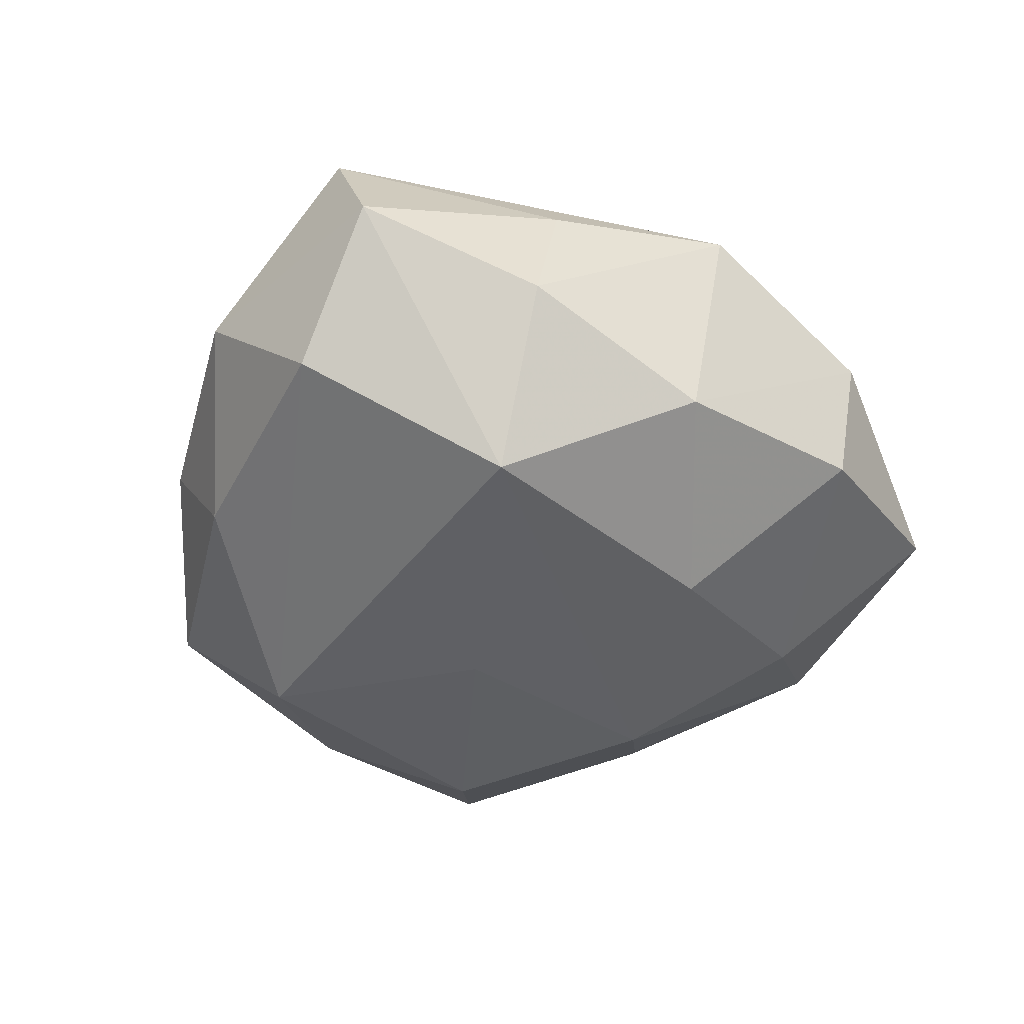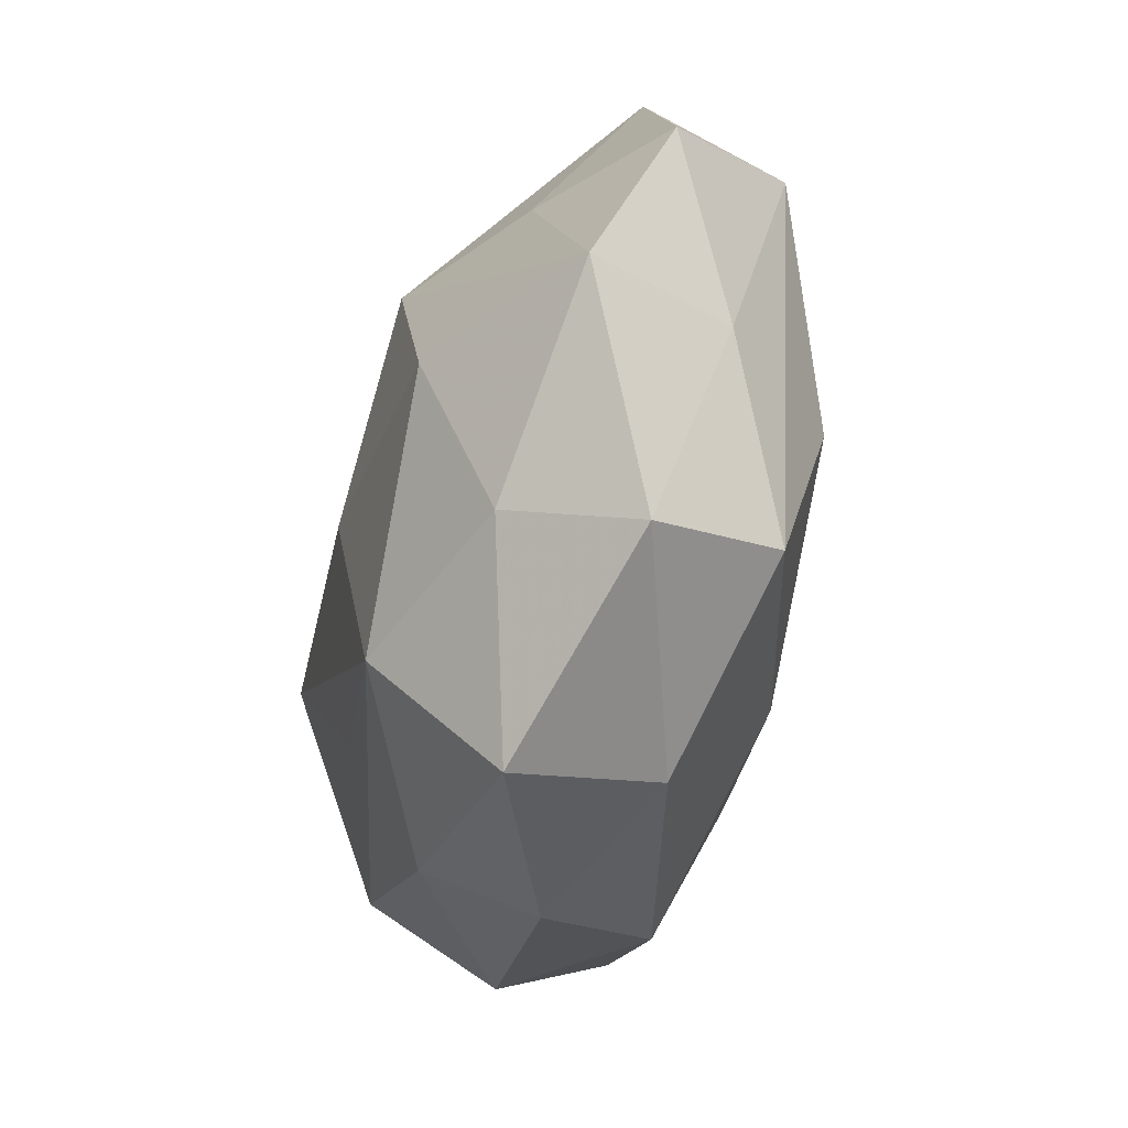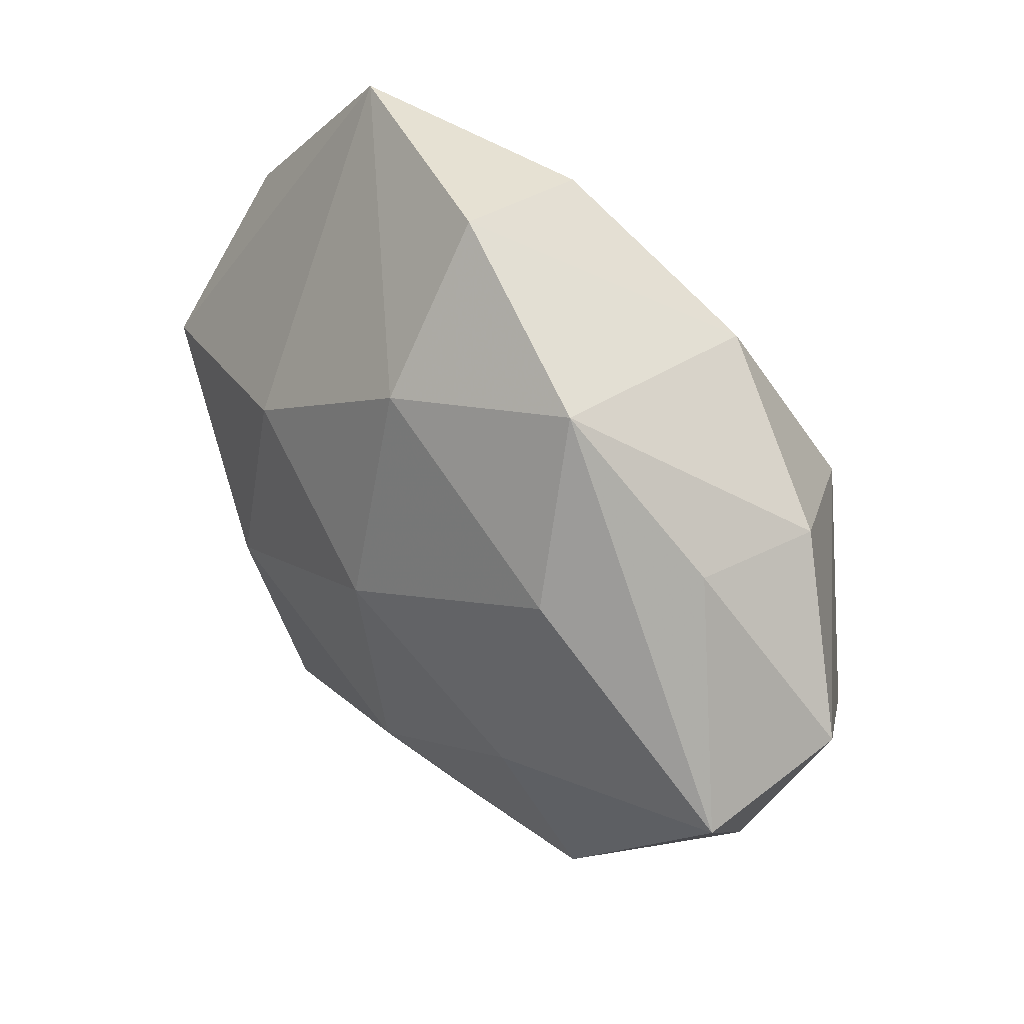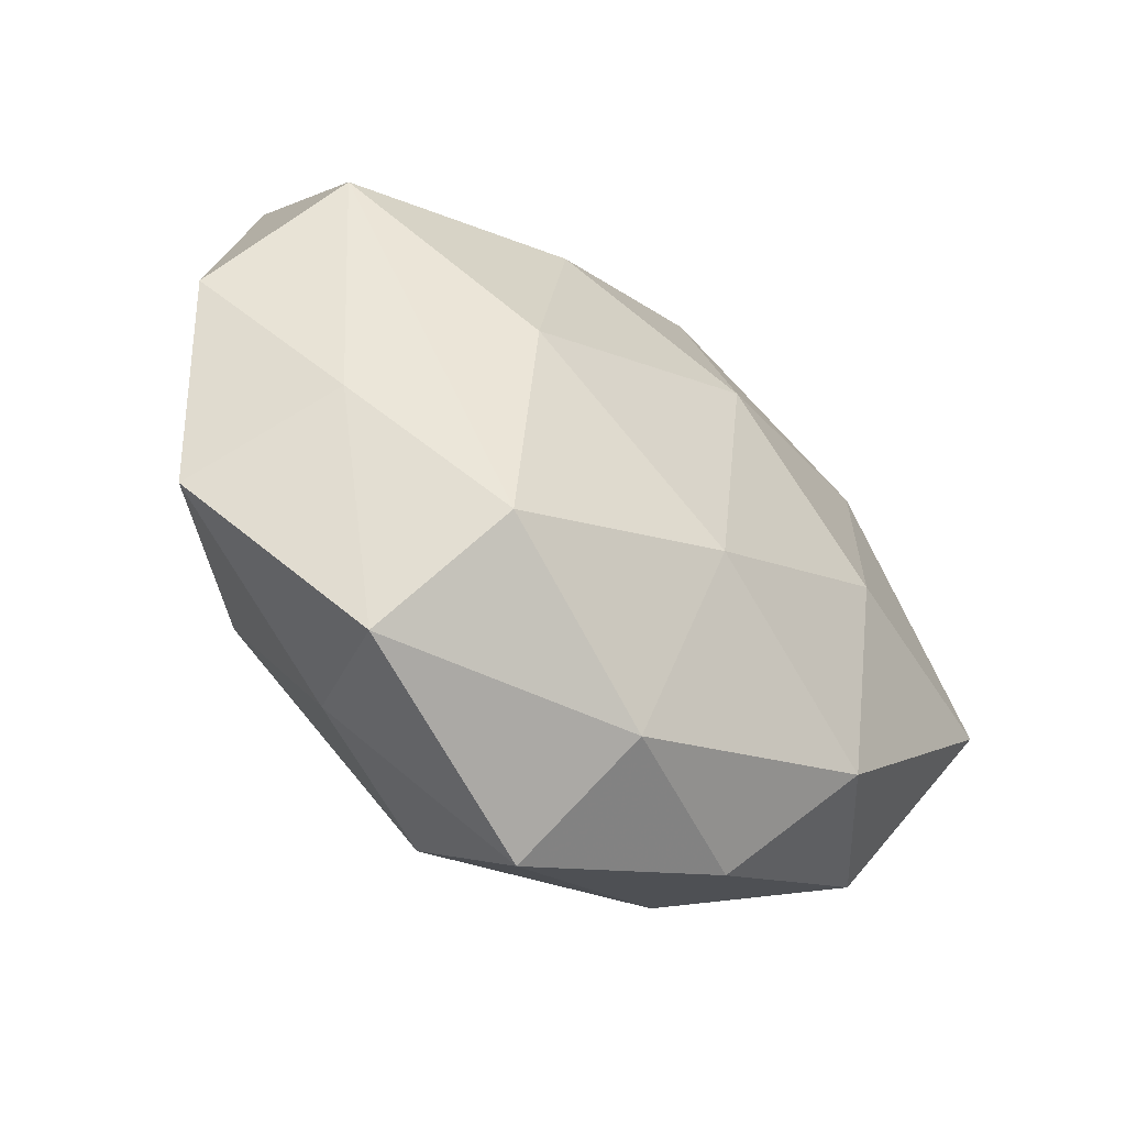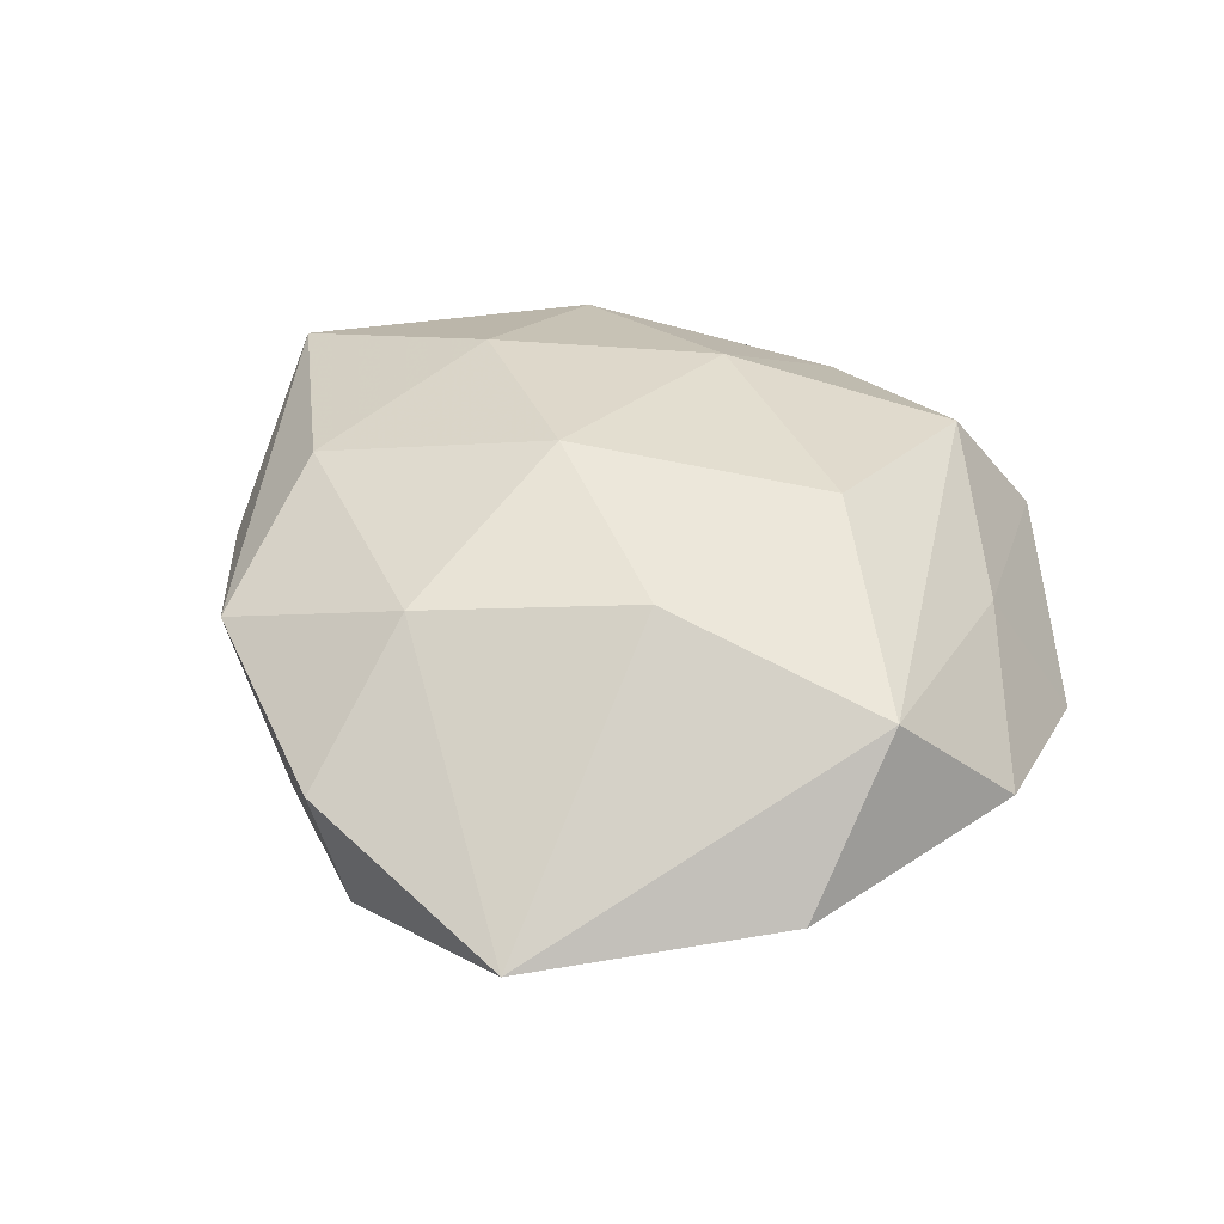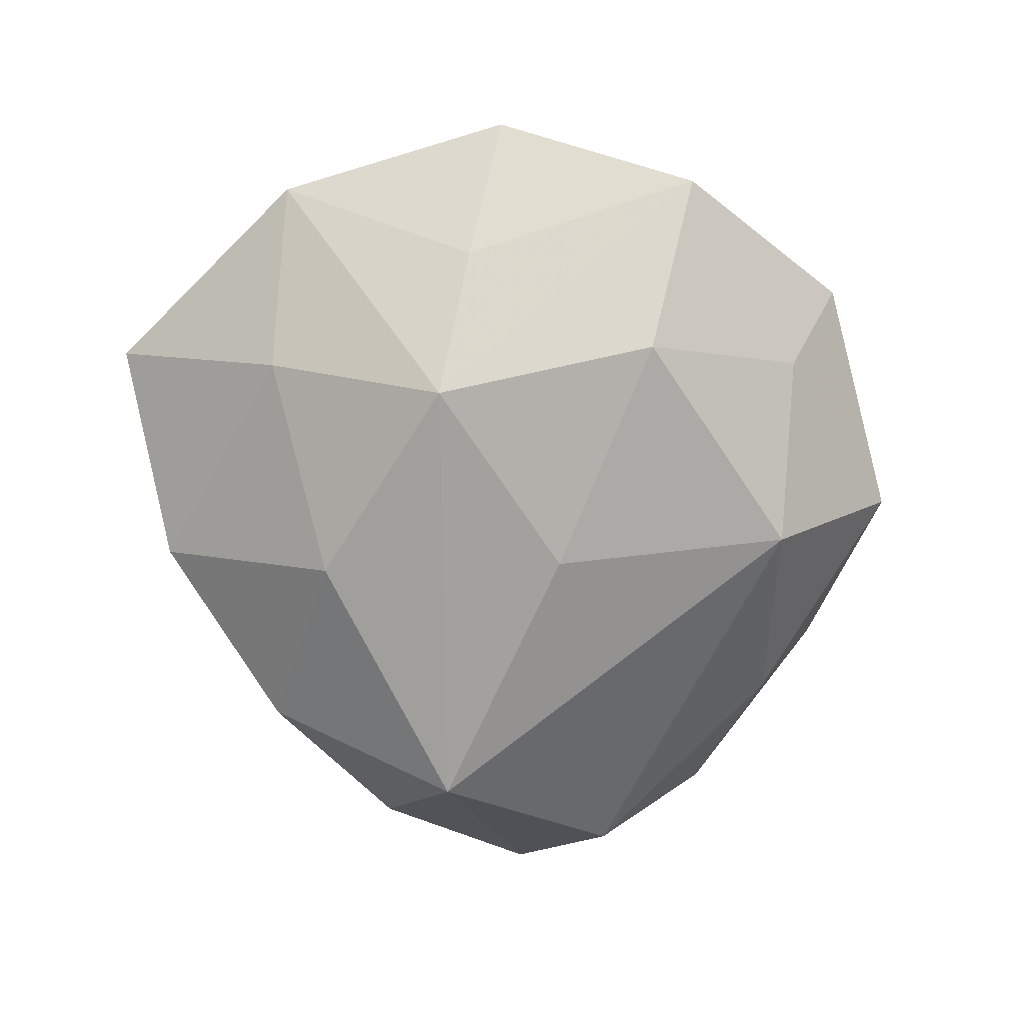
<metadata>
{"format":"obj","ext":"obj","renderer":"f3d","projection":"perspective","resolution":1024,"background":"white","views":[{"elev":-49.3,"azim":112.3,"up":"+Z"},{"elev":-64.0,"azim":-101.4,"up":"+Y"},{"elev":44.6,"azim":47.7,"up":"+Y"},{"elev":-57.8,"azim":-42.1,"up":"+Y"},{"elev":39.3,"azim":-140.9,"up":"+Z"},{"elev":-69.2,"azim":-86.4,"up":"+Z"}]}
</metadata>
<code>
v -0.001651 0.02442 -0.02376
v 0.0009729 0.05058 0.006674
v -0.03984 0.003125 -0.01195
v 0.0448 -0.01 -0.01486
v -0.02457 -0.008635 0.02399
v 0.002535 -0.02311 0.02334
v 0.02963 0.01061 -0.02754
v -0.0005524 0.04679 -0.01083
v 0.05219 -0.003417 0.01574
v 0.01944 -0.01664 -0.02113
v -0.03888 -0.01904 0.009788
v 0.0295 -0.03067 0.01556
v 0.001468 -0.04454 0.01079
v -0.04632 -0.02624 -0.007022
v 0.03957 0.0224 0.0062
v 0.02407 -0.03328 -0.01153
v 0.02226 -0.04114 0.001716
v -0.04608 0.01104 0.01598
v -0.02232 -0.03837 -0.01174
v -0.02625 0.05105 -0.001699
v -0.00186 -0.006122 -0.02664
v 0.05496 0.002319 -0.0008513
v 0.02379 0.03978 0.01238
v 0.002836 0.006701 0.02727
v 0.00217 0.03298 0.02008
v 0.02862 0.01937 0.02111
v 0.04392 -0.02431 0.000567
v -0.001365 -0.03532 -0.02146
v -0.02715 0.0297 -0.01446
v 0.02279 0.03678 -0.001886
v 0.04126 0.02025 -0.00977
v -0.01954 0.01809 0.02268
v -0.04707 0.02715 -0.0002384
v -0.02507 0.007763 -0.02421
v -2.578e-05 -0.05071 -0.006392
v 0.02176 0.03371 -0.01646
v -0.02862 -0.0195 -0.02146
v 0.02546 -0.007082 0.02404
v -0.05366 -0.001789 0.00121
v -0.0275 -0.04553 0.002776
v -0.02233 -0.03557 0.01801
f 4 7 22
f 6 12 38
f 35 28 16
f 16 28 4
f 27 4 22
f 27 16 4
f 22 7 31
f 7 36 31
f 13 12 6
f 6 41 13
f 13 40 35
f 41 40 13
f 33 18 20
f 39 18 33
f 20 18 32
f 11 18 39
f 41 18 11
f 11 40 41
f 7 4 10
f 10 28 7
f 4 28 10
f 7 28 21
f 21 34 7
f 14 11 39
f 40 11 14
f 9 38 12
f 9 27 22
f 12 27 9
f 26 38 9
f 35 16 17
f 16 27 17
f 17 27 12
f 17 13 35
f 12 13 17
f 7 34 1
f 1 36 7
f 1 8 36
f 26 9 23
f 29 33 20
f 34 33 29
f 29 1 34
f 20 8 29
f 8 1 29
f 39 33 3
f 3 33 34
f 3 14 39
f 34 14 3
f 24 38 26
f 6 38 24
f 37 14 34
f 37 21 28
f 34 21 37
f 40 14 19
f 19 28 35
f 35 40 19
f 19 37 28
f 14 37 19
f 30 31 36
f 30 23 31
f 22 31 15
f 31 23 15
f 15 9 22
f 15 23 9
f 2 8 20
f 23 30 2
f 36 8 2
f 2 30 36
f 32 24 25
f 23 2 25
f 26 23 25
f 25 24 26
f 20 32 25
f 25 2 20
f 5 41 6
f 6 24 5
f 5 18 41
f 5 32 18
f 5 24 32

</code>
